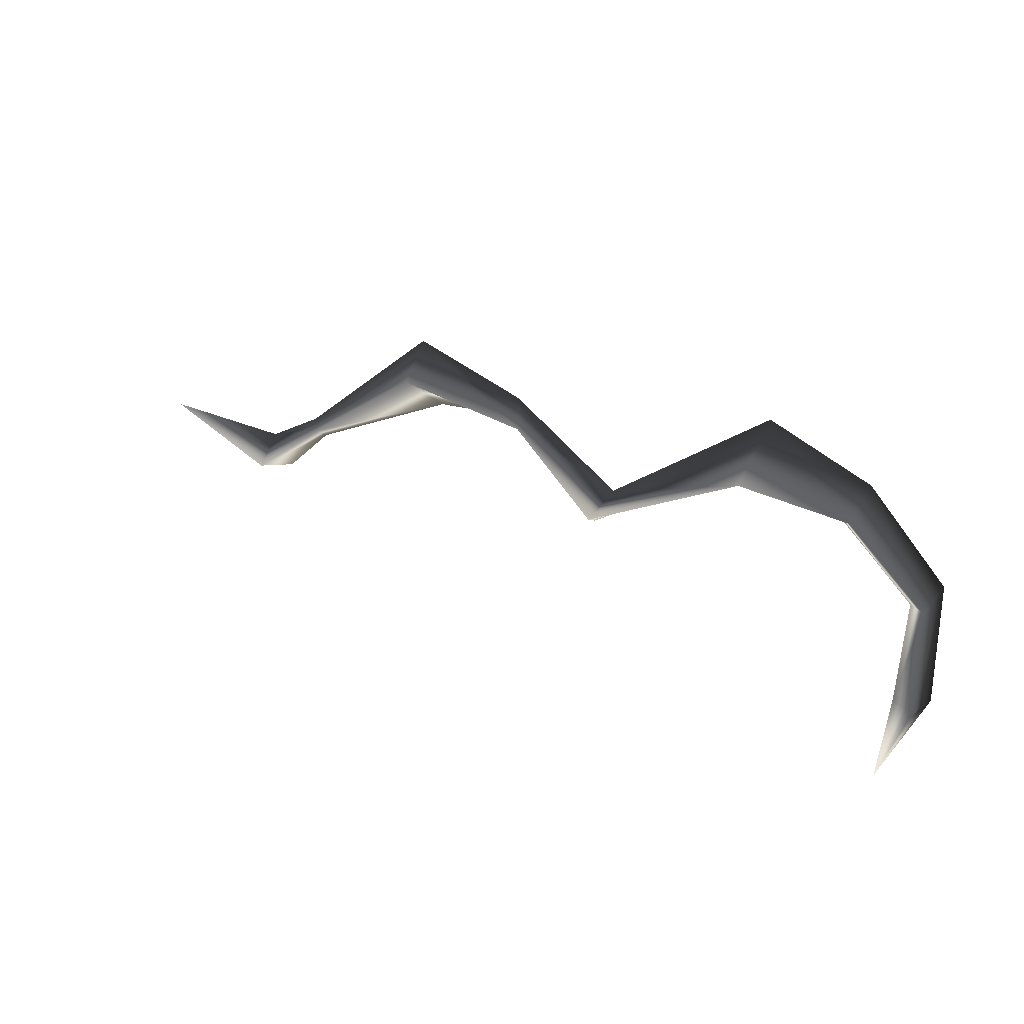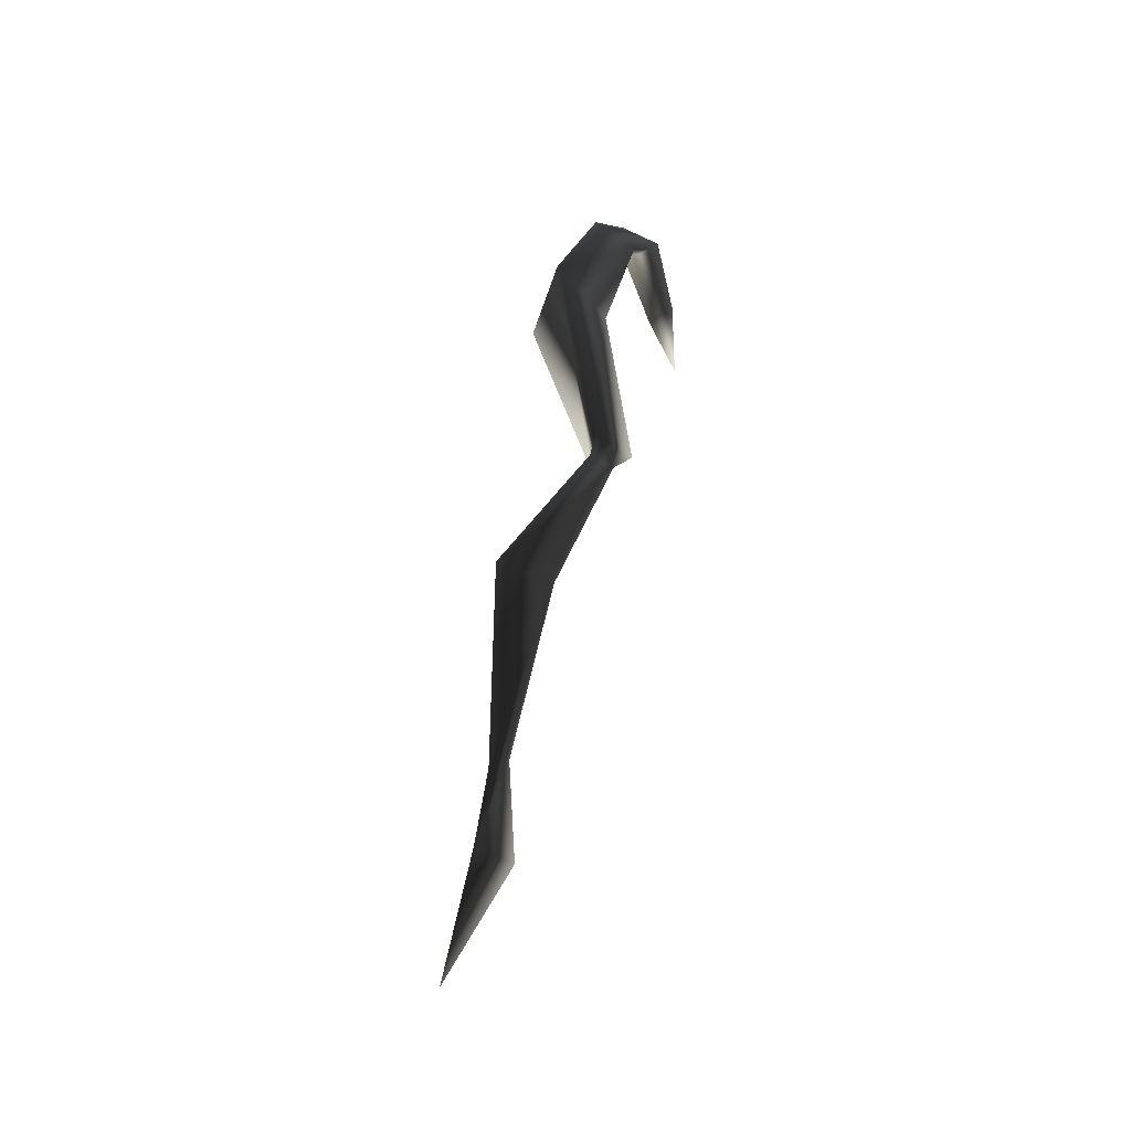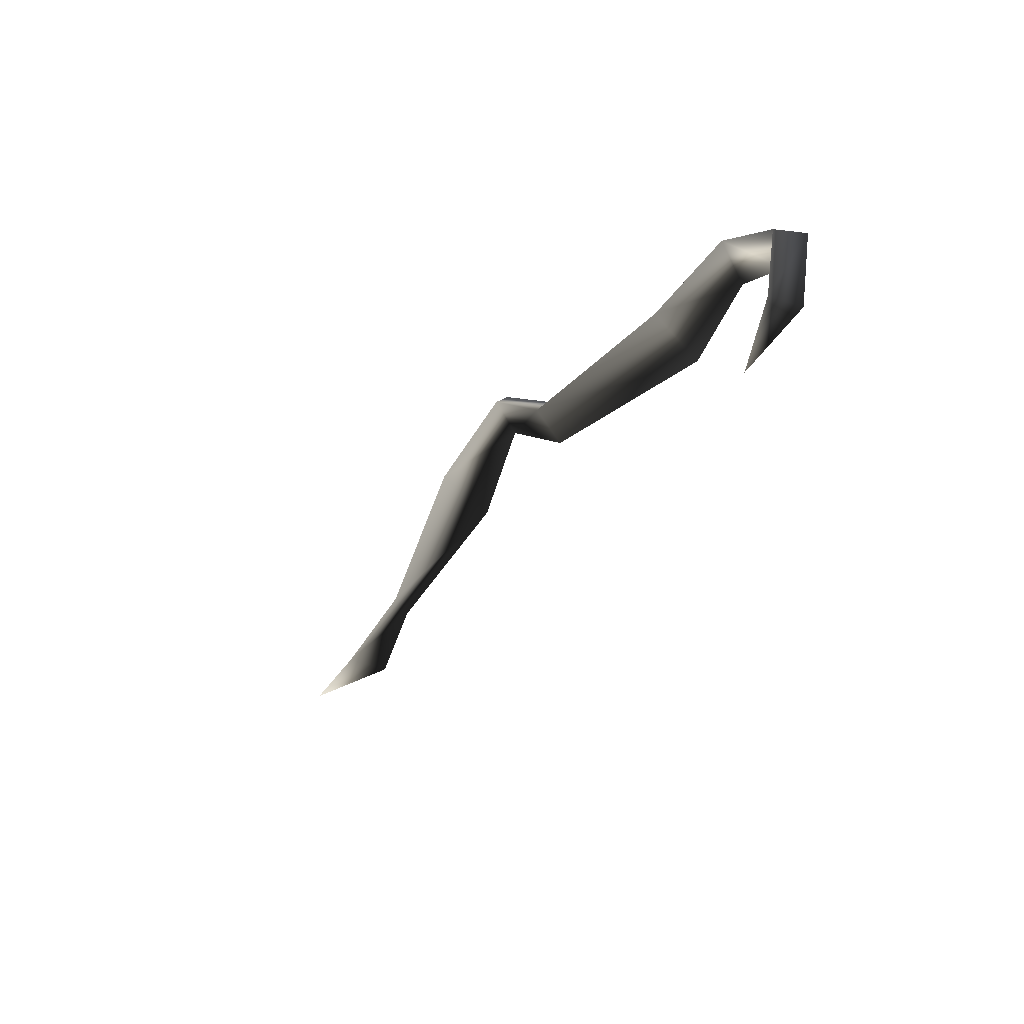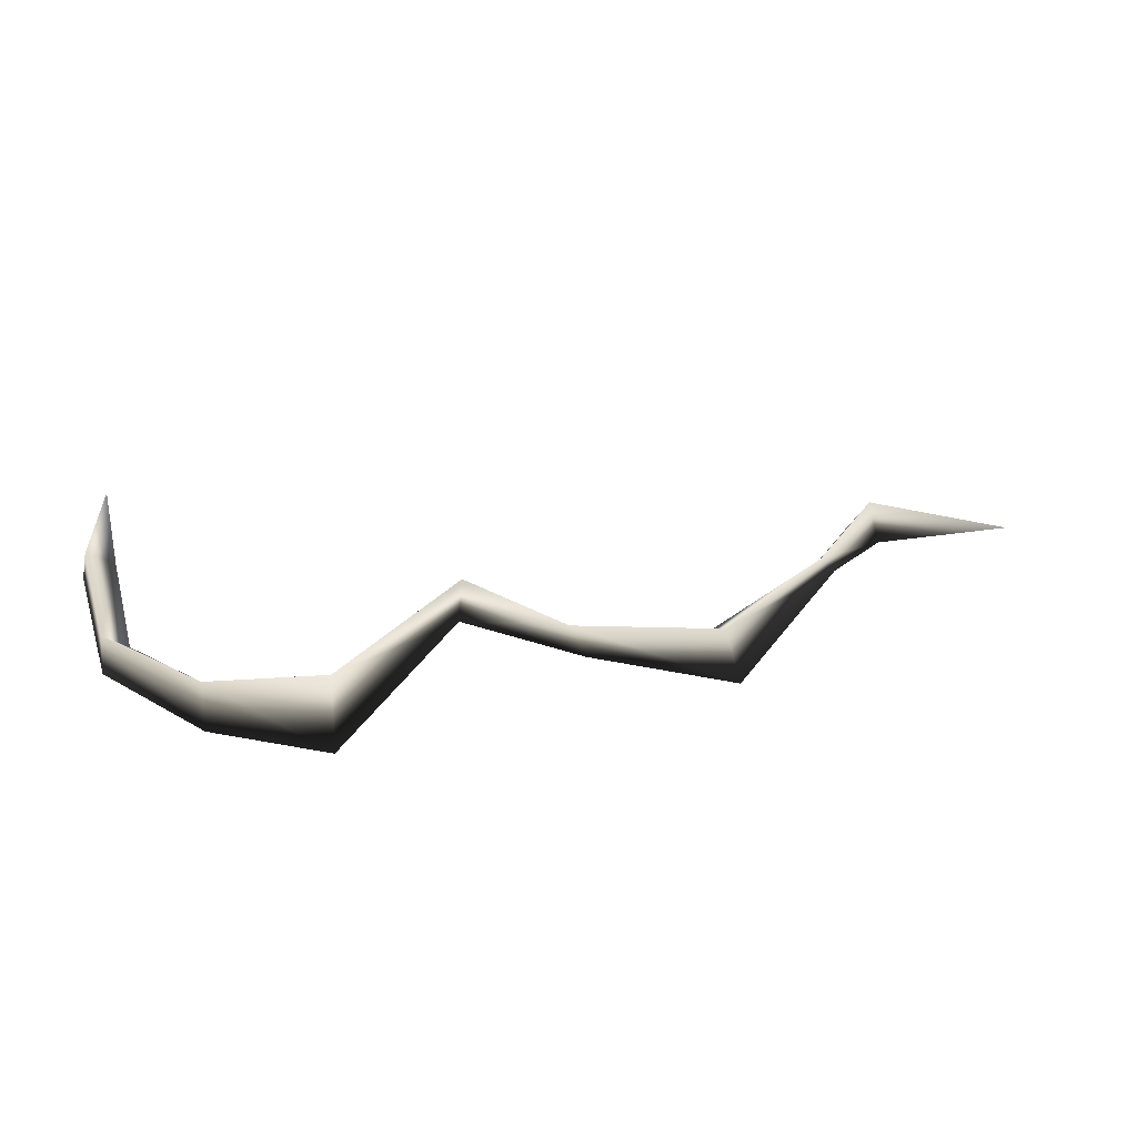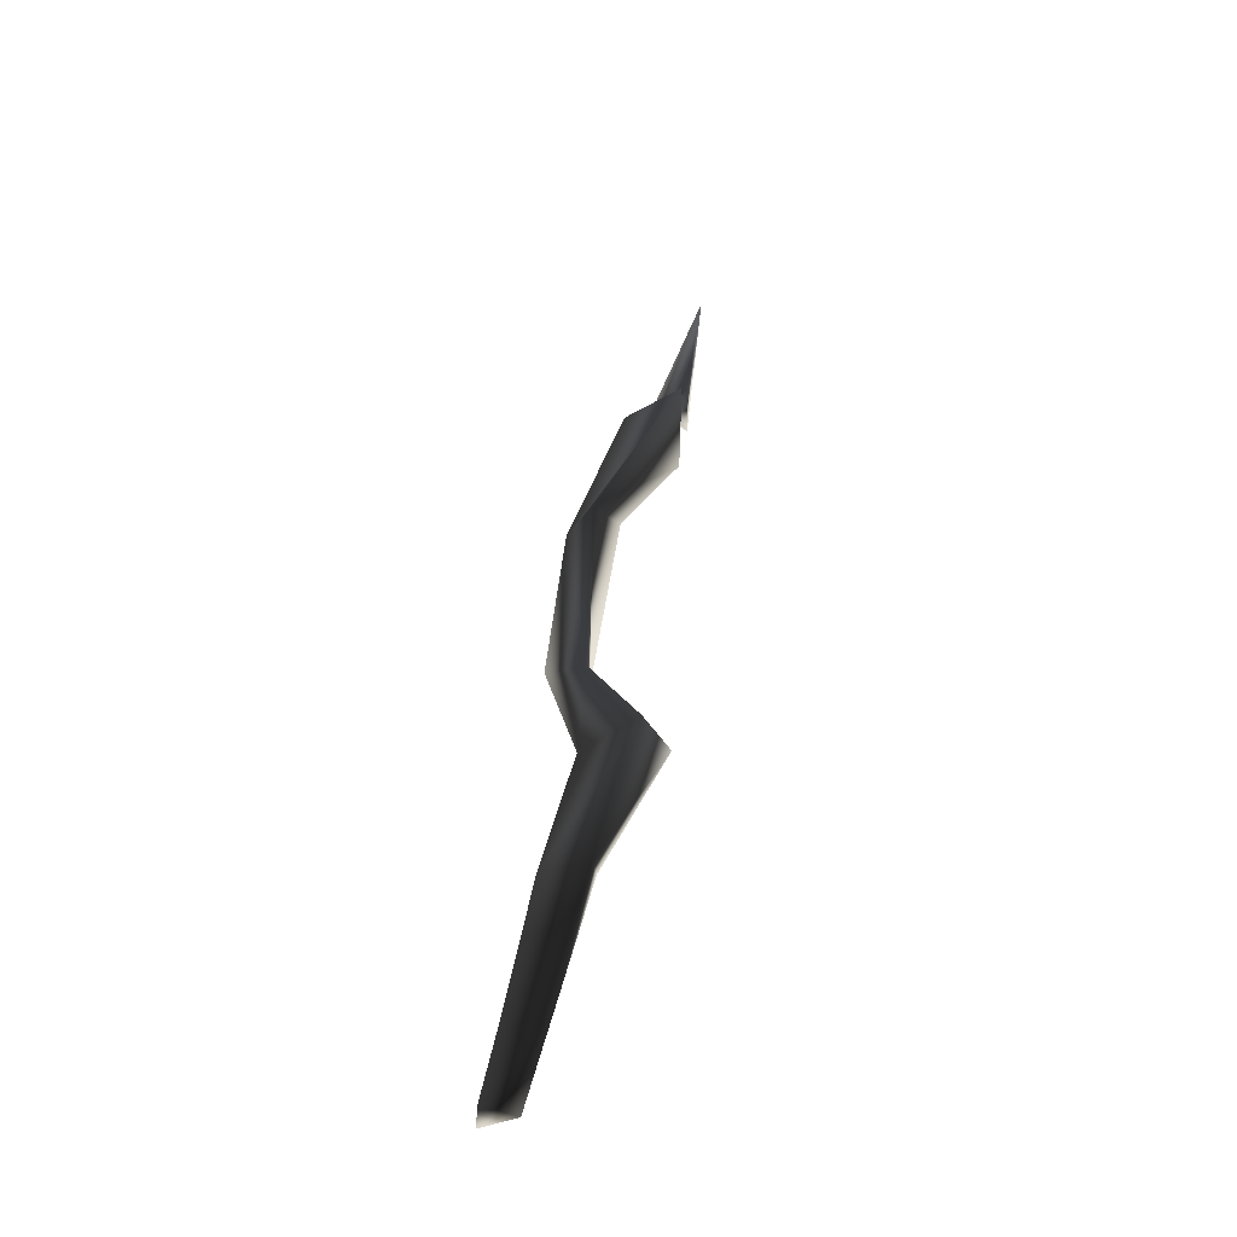
<metadata>
{"format":"obj","ext":"obj","renderer":"f3d","projection":"perspective","resolution":1024,"background":"white","views":[{"elev":23.9,"azim":-150.7,"up":"+Z"},{"elev":50.3,"azim":98.0,"up":"+Z"},{"elev":-37.6,"azim":-124.9,"up":"+Z"},{"elev":45.0,"azim":-14.8,"up":"+Y"},{"elev":41.1,"azim":-84.0,"up":"+Z"}]}
</metadata>
<code>
v 1.379 0.05695 -0.1621
v 0.9357 0.05896 -0.2863
v 0.9898 0.06704 -0.1902
v 0.8223 0.07768 -0.1029
v 0.7896 0.07153 -0.1539
v 0.4404 0.04134 0.2056
v 0.3783 0.03907 0.01468
v 0.418 0.1784 0.1217
v 0.7825 0.1209 -0.1189
v 0.3783 0.03907 0.01468
v 0.7896 0.07153 -0.1539
v 0.01907 0.2121 0.1545
v 0.06344 0.1518 0.07143
v 0.06344 0.1518 0.07143
v -0.008564 0.2702 0.08607
v 0.9804 0.1624 -0.2631
v 1.379 0.05695 -0.1621
v 0.9357 0.05896 -0.2863
v -0.2176 0.1922 -0.1793
v -0.2739 0.1927 -0.07467
v -0.249 0.2953 -0.1293
v -0.2176 0.1922 -0.1793
v -0.249 0.2953 -0.1293
v -0.6667 0.03087 0.1583
v -0.581 -0.02625 -0.02207
v -0.9852 0.09746 0.05363
v -0.9162 0.09838 -0.0634
v -0.973 0.2148 -0.01482
v -0.6381 0.1711 0.007843
v -0.9162 0.09838 -0.0634
v -0.581 -0.02625 -0.02207
v -1.141 0.1706 -0.2279
v -1.205 0.2618 -0.199
v -1.221 0.1557 -0.1636
v -1.141 0.1706 -0.2279
v -1.214 0.3162 -0.4659
v -1.235 0.2225 -0.4671
v -1.134 0.3408 -0.6633
v -1.142 0.253 -0.4728
v -1.134 0.3408 -0.6633
v -1.142 0.253 -0.4728
g base_3041_132
f 1 3 2
f 2 3 4
f 2 4 5
f 5 4 6
f 5 6 7
f 4 8 6
f 4 9 8
f 3 9 4
f 9 10 8
f 9 11 10
f 7 6 12
f 7 12 13
f 8 10 14
f 8 14 15
f 6 15 12
f 6 8 15
f 16 11 9
f 3 16 9
f 17 16 3
f 17 18 16
f 16 18 11
f 19 13 12
f 19 12 20
f 20 12 15
f 21 15 14
f 21 14 22
f 20 15 23
f 19 20 24
f 19 24 25
f 25 24 26
f 25 26 27
f 24 28 26
f 24 29 28
f 20 29 24
f 20 23 29
f 29 30 28
f 29 31 30
f 21 31 29
f 21 22 31
f 28 30 32
f 28 32 33
f 26 28 33
f 26 33 34
f 27 26 34
f 27 34 35
f 34 33 36
f 34 36 37
f 35 34 37
f 37 36 38
f 35 37 39
f 39 37 40
f 36 41 40
f 33 41 36
f 33 32 41

</code>
